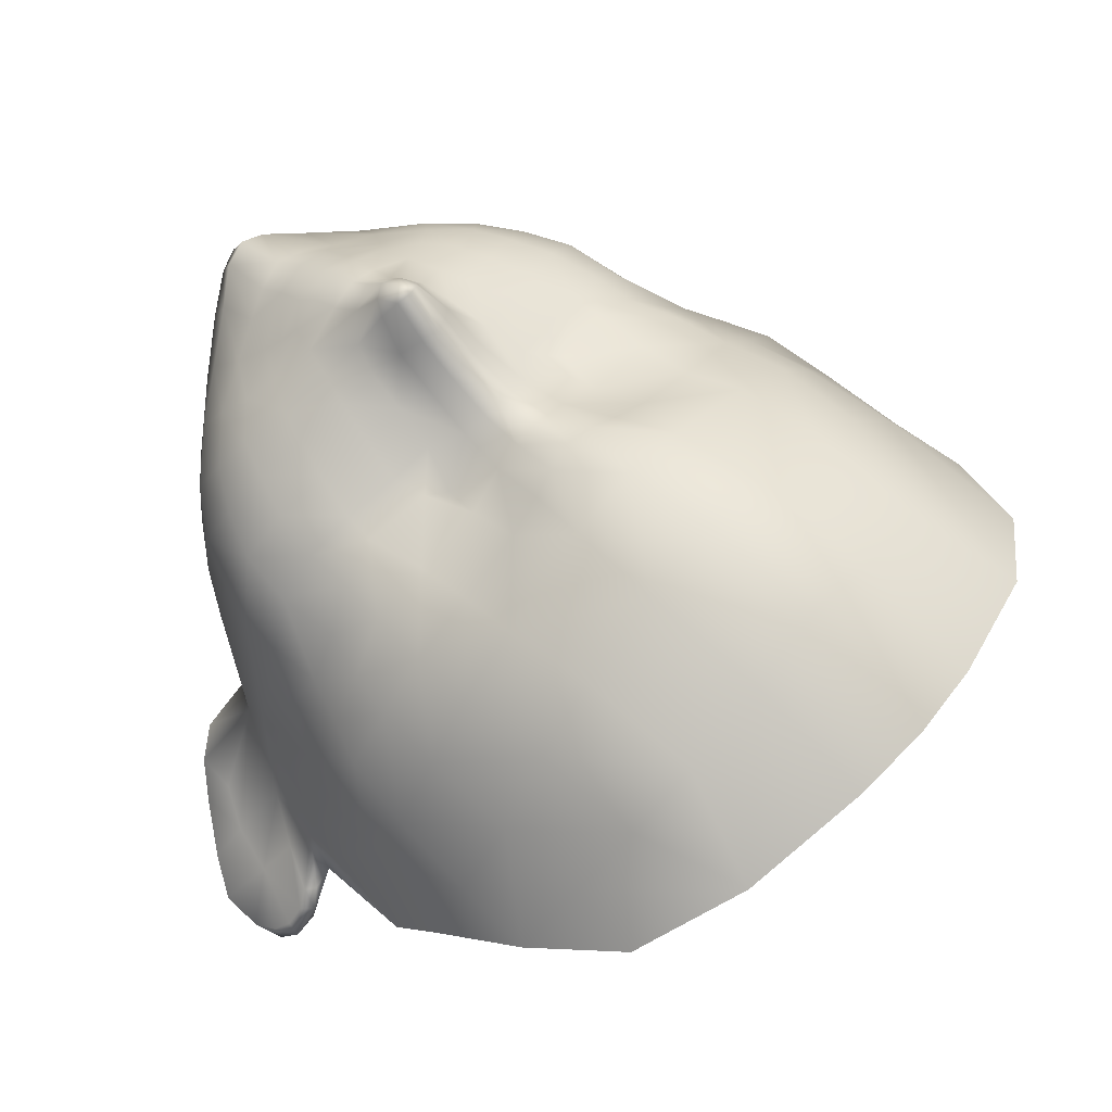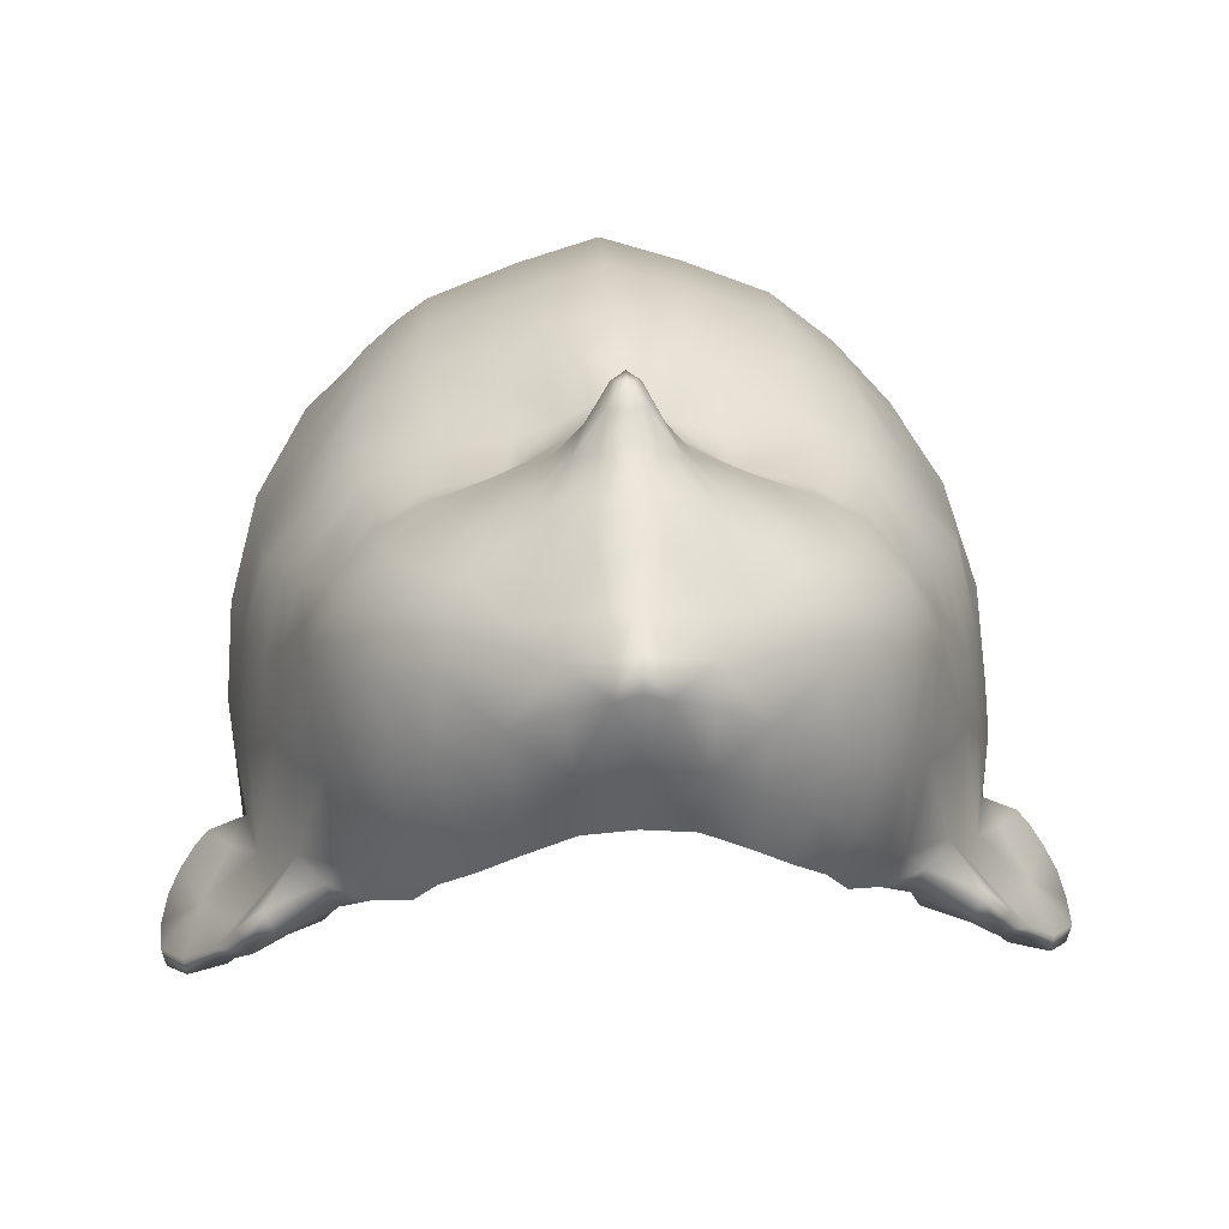
<metadata>
{"format":"obj","ext":"obj","renderer":"f3d","projection":"perspective","resolution":1024,"background":"white","views":[{"elev":62.0,"azim":130.6,"up":"+Z"},{"elev":25.1,"azim":-2.9,"up":"+Z"}]}
</metadata>
<code>
g Face
v 0.06828 1.708 0.07054
v 0.07929 1.705 0.0514
v 0.07757 1.685 0.05461
v 0.06683 1.686 0.07089
v 0.06479 1.67 0.07003
v 0.07502 1.669 0.05849
v 0.05504 1.708 0.08576
v 0.05532 1.686 0.0854
v 0.05407 1.671 0.08226
v 0.07021 1.659 0.06063
v 0.06181 1.659 0.06907
v 0.06641 1.649 0.06133
v 0.0582 1.648 0.0709
v 0.05226 1.657 0.08148
v 0.08218 1.679 0.03393
v 0.08615 1.703 0.03286
v 0.0397 1.707 0.09775
v 0.03969 1.736 0.0942
v 0.05465 1.733 0.08282
v 0.04797 1.759 0.08055
v 0.01892 1.736 0.1021
v 0.0187 1.766 0.08962
v 8.467e-09 1.767 0.09179
v 8.474e-09 1.736 0.1081
v 0.01853 1.707 0.1056
v 0.04011 1.686 0.09465
v 0.01667 1.685 0.1047
v 0.02247 1.671 0.09541
v 0.01339 1.67 0.09924
v 8.487e-09 1.685 0.1085
v 8.481e-09 1.707 0.1113
v 0.007165 1.669 0.102
v 0.0112 1.657 0.09377
v 0.02142 1.659 0.08954
v 0.03828 1.671 0.08869
v 0.03819 1.658 0.08644
v 0.005041 1.658 0.09704
v 0.004372 1.648 0.09772
v 0.009603 1.646 0.09476
v 0.02024 1.65 0.08787
v 0.01664 1.641 0.09244
v 0.01461 1.631 0.0958
v 0.02407 1.646 0.08661
v 0.03956 1.644 0.08413
v 0.03866 1.636 0.08489
v 0.02624 1.639 0.08859
v 0.04991 1.645 0.07974
v 0.03581 1.626 0.08711
v 0.02395 1.629 0.09216
v 0.04708 1.623 0.08151
v 0.04962 1.635 0.07986
v 0.05858 1.633 0.06987
v 0.02169 1.62 0.09499
v 0.01323 1.622 0.0985
v 0.0191 1.612 0.09574
v 0.01096 1.615 0.102
v 0.01663 1.605 0.09597
v 0.005823 1.61 0.105
v 0.006671 1.604 0.1015
v 8.506e-09 1.604 0.104
v 8.505e-09 1.608 0.1074
v 0.003766 1.616 0.1124
v 0.005791 1.619 0.1109
v 0.007956 1.626 0.1053
v 0.003094 1.621 0.1157
v 0.003832 1.629 0.1089
v 0.008385 1.635 0.09935
v 0.00386 1.637 0.1027
v 8.496e-09 1.648 0.09896
v 8.493e-09 1.658 0.09877
v 8.491e-09 1.668 0.1028
v 8.498e-09 1.638 0.1042
v 8.503e-09 1.619 0.1167
v 8.502e-09 1.623 0.1174
v 8.5e-09 1.63 0.1099
v 8.504e-09 1.613 0.1124
v 0.008385 1.635 0.09935
v 0.07763 1.649 0.023
v 0.07553 1.654 0.04096
v 0.07899 1.663 0.03759
v 0.08011 1.657 0.0175
v 0.07272 1.635 0.03192
v 0.07113 1.644 0.04896
v 0.07772 1.641 0.001991
v 0.06812 1.623 0.01136
v 0.06545 1.636 0.05827
v 0.06522 1.626 0.0565
v 0.06778 1.622 0.0336
v 0.06116 1.611 0.03672
v 0.05725 1.611 0.01526
v 0.05543 1.602 0.04126
v 0.0513 1.6 0.02161
v 0.06142 1.616 0.05794
v 0.05673 1.621 0.07211
v 0.06244 1.616 0.00842
v 0.05614 1.605 0.06047
v 0.04802 1.593 0.04589
v 0.048 1.596 0.06455
v 0.04439 1.592 0.0306
v 0.05154 1.61 0.07354
v 0.04287 1.613 0.08239
v 0.03912 1.605 0.08307
v 0.04483 1.601 0.0755
v 0.03746 1.587 0.06974
v 0.03517 1.593 0.07869
v 0.03252 1.616 0.08918
v 0.02976 1.609 0.08981
v 0.03097 1.597 0.08474
v 0.02493 1.602 0.08997
v 0.01971 1.593 0.08738
v 0.01728 1.596 0.09149
v 0.01448 1.599 0.09571
v 0.01728 1.596 0.09149
v 0.007899 1.587 0.09236
v 0.007919 1.593 0.09535
v 0.01448 1.599 0.09571
v 0.007377 1.599 0.09984
v 8.509e-09 1.593 0.09694
v 8.508e-09 1.599 0.1021
v 8.511e-09 1.586 0.09427
v 0.007176 1.58 0.08591
v 0.01393 1.583 0.08337
v 0.02366 1.587 0.08166
v 0.01417 1.573 0.07901
v 0.02561 1.58 0.0743
v 0.005747 1.567 0.08217
v 0.02512 1.576 0.06379
v 0.01381 1.568 0.07105
v 0.005122 1.564 0.0754
v 0.005747 1.567 0.08217
v 0.0129 1.569 0.05752
v 0.0237 1.576 0.04803
v 8.504e-09 1.566 0.06006
v 8.478e-09 1.562 0.07743
v 4.199e-09 1.572 0.04444
v 0.01135 1.573 0.04255
v 0.02202 1.578 0.03567
v 8.504e-09 1.566 0.08435
v 8.513e-09 1.578 0.08715
v 0.03825 1.585 0.05398
v 0.03515 1.584 0.04062
v 0.02202 1.578 0.03567
v 0.03079 1.584 0.0286
v 0.03855 1.592 0.02148
v 0.0439 1.6 0.01353
v 0.05226 1.612 0.006704
v 0.05989 1.618 0.001584
v 0.068 1.729 0.06892
v 0.06978 1.746 0.06338
v 0.08077 1.724 0.05018
v 0.08697 1.69 0.01466
v 0.08367 1.666 0.01356
v 0.08226 1.662 -0.003972
v 0.08095 1.655 0.003552
v 0.1002 1.642 -0.02202
v 0.09092 1.647 -0.01292
v 0.1011 1.652 -0.02156
v 0.09458 1.633 -0.01917
v 0.08762 1.636 -0.009724
v 0.08686 1.624 -0.01102
v 0.08203 1.627 -0.006598
v 0.06812 1.623 0.01136
v 0.07772 1.641 0.001991
v 0.08472 1.651 -0.00164
v 0.08095 1.655 0.003552
v 0.09029 1.661 -0.003327
v 0.08794 1.663 -0.003795
v 0.09114 1.665 -0.008423
v 0.09371 1.662 -0.007869
v 0.08226 1.662 -0.003972
v 0.08095 1.655 0.003552
v 0.08563 1.623 -0.0141
v 0.07791 1.617 -0.00847
v 0.08157 1.618 -0.003561
v 0.07528 1.615 0.003065
v 0.08157 1.618 -0.003561
v 0.06244 1.616 0.00842
v 0.07278 1.614 -0.002104
v 0.06244 1.616 0.00842
v 0.09114 1.665 -0.008423
v 0.09736 1.664 -0.01511
v 0.09708 1.661 -0.01295
v 0.09964 1.658 -0.01727
v 0.09955 1.66 -0.02045
v 0.09998 1.653 -0.02465
v 0.09917 1.642 -0.02619
v 0.09369 1.632 -0.02236
v 0.09515 1.654 -0.02475
v 0.09917 1.642 -0.02619
v 0.09998 1.653 -0.02465
v 0.08551 1.639 -0.02429
v 0.09955 1.66 -0.02045
v 0.09486 1.66 -0.02198
v 0.09123 1.664 -0.01568
v 0.09736 1.664 -0.01511
v 0.09369 1.632 -0.02236
v 0.08563 1.623 -0.0141
v 0.07284 1.645 -0.01543
v 0.07773 1.657 -0.01509
v 0.06408 1.631 -0.009165
v 0.05989 1.618 0.001584
v 0.07791 1.617 -0.00847
v 0.07278 1.614 -0.002104
v 0.06244 1.616 0.00842
v 0.08226 1.662 -0.003972
v 0.09114 1.665 -0.008423
v 0.09736 1.664 -0.01511
v 0.07773 1.657 -0.01509
v 0.09123 1.664 -0.01568
v -0.06828 1.708 0.07054
v -0.06683 1.686 0.07089
v -0.07757 1.685 0.05461
v -0.07929 1.705 0.0514
v -0.06479 1.67 0.07003
v -0.07502 1.669 0.05849
v -0.05504 1.708 0.08576
v -0.05532 1.686 0.0854
v -0.05407 1.671 0.08226
v -0.07021 1.659 0.06063
v -0.06181 1.659 0.06907
v -0.06641 1.649 0.06133
v -0.0582 1.648 0.0709
v -0.05226 1.657 0.08148
v -0.08218 1.679 0.03393
v -0.08615 1.703 0.03286
v -0.0397 1.707 0.09775
v -0.03969 1.736 0.0942
v -0.05465 1.733 0.08282
v -0.04797 1.759 0.08055
v -0.01892 1.736 0.1021
v -0.0187 1.766 0.08962
v 8.474e-09 1.736 0.1081
v -0.01853 1.707 0.1056
v -0.04011 1.686 0.09465
v -0.01667 1.685 0.1047
v -0.02247 1.671 0.09541
v -0.01339 1.67 0.09924
v 8.487e-09 1.685 0.1085
v 8.481e-09 1.707 0.1113
v -0.007165 1.669 0.102
v -0.0112 1.657 0.09377
v -0.02142 1.659 0.08954
v -0.03828 1.671 0.08869
v -0.03819 1.658 0.08644
v -0.005041 1.658 0.09704
v -0.004372 1.648 0.09772
v -0.009603 1.646 0.09476
v -0.02024 1.65 0.08787
v -0.01664 1.641 0.09244
v -0.01461 1.631 0.0958
v -0.02407 1.646 0.08661
v -0.03956 1.644 0.08413
v -0.03866 1.636 0.08489
v -0.02624 1.639 0.08859
v -0.04991 1.645 0.07974
v -0.03581 1.626 0.08711
v -0.02395 1.629 0.09216
v -0.04708 1.623 0.08151
v -0.04962 1.635 0.07986
v -0.05858 1.633 0.06987
v -0.02169 1.62 0.09499
v -0.01323 1.622 0.0985
v -0.0191 1.612 0.09574
v -0.01096 1.615 0.102
v -0.01663 1.605 0.09597
v -0.005823 1.61 0.105
v -0.006671 1.604 0.1015
v 8.506e-09 1.604 0.104
v 8.505e-09 1.608 0.1074
v -0.003766 1.616 0.1124
v -0.005791 1.619 0.1109
v -0.007956 1.626 0.1053
v -0.003094 1.621 0.1157
v -0.003832 1.629 0.1089
v -0.008385 1.635 0.09935
v -0.00386 1.637 0.1027
v 8.496e-09 1.648 0.09896
v 8.493e-09 1.658 0.09877
v 8.491e-09 1.668 0.1028
v 8.498e-09 1.638 0.1042
v 8.503e-09 1.619 0.1167
v 8.504e-09 1.613 0.1124
v 8.502e-09 1.623 0.1174
v 8.5e-09 1.63 0.1099
v -0.008385 1.635 0.09935
v -0.07763 1.649 0.023
v -0.08011 1.657 0.0175
v -0.07899 1.663 0.03759
v -0.07553 1.654 0.04096
v -0.07272 1.635 0.03192
v -0.07113 1.644 0.04896
v -0.07772 1.641 0.001991
v -0.06812 1.623 0.01136
v -0.06545 1.636 0.05827
v -0.06522 1.626 0.0565
v -0.06778 1.622 0.0336
v -0.06116 1.611 0.03672
v -0.06142 1.616 0.05794
v -0.05673 1.621 0.07211
v -0.05614 1.605 0.06047
v -0.05154 1.61 0.07354
v -0.04287 1.613 0.08239
v -0.03912 1.605 0.08307
v -0.04483 1.601 0.0755
v -0.03252 1.616 0.08918
v -0.02976 1.609 0.08981
v -0.03097 1.597 0.08474
v -0.02493 1.602 0.08997
v -0.01971 1.593 0.08738
v -0.01728 1.596 0.09149
v -0.01448 1.599 0.09571
v -0.01728 1.596 0.09149
v -0.007899 1.587 0.09236
v -0.007919 1.593 0.09535
v -0.01448 1.599 0.09571
v -0.007377 1.599 0.09984
v 8.509e-09 1.593 0.09694
v 8.508e-09 1.599 0.1021
v 8.511e-09 1.586 0.09427
v -0.007176 1.58 0.08591
v -0.01393 1.583 0.08337
v -0.005747 1.567 0.08217
v 8.513e-09 1.578 0.08715
v 8.504e-09 1.566 0.08435
v -0.01417 1.573 0.07901
v -0.02366 1.587 0.08166
v -0.02561 1.58 0.0743
v -0.02512 1.576 0.06379
v -0.01381 1.568 0.07105
v -0.005122 1.564 0.0754
v -0.005747 1.567 0.08217
v 8.478e-09 1.562 0.07743
v -0.0129 1.569 0.05752
v -0.0237 1.576 0.04803
v 8.504e-09 1.566 0.06006
v 4.199e-09 1.572 0.04444
v -0.01135 1.573 0.04255
v -0.02202 1.578 0.03567
v -0.03517 1.593 0.07869
v -0.03746 1.587 0.06974
v -0.048 1.596 0.06455
v -0.03825 1.585 0.05398
v -0.04802 1.593 0.04589
v -0.03515 1.584 0.04062
v -0.04439 1.592 0.0306
v -0.03855 1.592 0.02148
v -0.03079 1.584 0.0286
v -0.02202 1.578 0.03567
v -0.0439 1.6 0.01353
v -0.0513 1.6 0.02161
v -0.05543 1.602 0.04126
v -0.05725 1.611 0.01526
v -0.06244 1.616 0.00842
v -0.05226 1.612 0.006704
v -0.05989 1.618 0.001584
v -0.068 1.729 0.06892
v -0.08077 1.724 0.05018
v -0.06978 1.746 0.06338
v -0.08697 1.69 0.01466
v -0.08367 1.666 0.01356
v -0.08226 1.662 -0.003972
v -0.08095 1.655 0.003552
v -0.1002 1.642 -0.02202
v -0.1011 1.652 -0.02156
v -0.09092 1.647 -0.01292
v -0.09998 1.653 -0.02465
v -0.09955 1.66 -0.02045
v -0.09964 1.658 -0.01727
v -0.09736 1.664 -0.01511
v -0.09708 1.661 -0.01295
v -0.09371 1.662 -0.007869
v -0.09114 1.665 -0.008423
v -0.09917 1.642 -0.02619
v -0.08472 1.651 -0.00164
v -0.07772 1.641 0.001991
v -0.08095 1.655 0.003552
v -0.09029 1.661 -0.003327
v -0.08794 1.663 -0.003795
v -0.09114 1.665 -0.008423
v -0.08226 1.662 -0.003972
v -0.08095 1.655 0.003552
v -0.08762 1.636 -0.009724
v -0.06812 1.623 0.01136
v -0.08203 1.627 -0.006598
v -0.08686 1.624 -0.01102
v -0.09458 1.633 -0.01917
v -0.09368 1.632 -0.02236
v -0.08563 1.623 -0.0141
v -0.07791 1.617 -0.00847
v -0.08157 1.618 -0.003561
v -0.07528 1.615 0.003065
v -0.08157 1.618 -0.003561
v -0.06244 1.616 0.00842
v -0.07278 1.614 -0.002104
v -0.06244 1.616 0.00842
v -0.09515 1.654 -0.02475
v -0.09998 1.653 -0.02465
v -0.09917 1.642 -0.02619
v -0.08551 1.639 -0.02429
v -0.09955 1.66 -0.02045
v -0.09486 1.66 -0.02198
v -0.09123 1.664 -0.01568
v -0.09736 1.664 -0.01511
v -0.07773 1.657 -0.01509
v -0.09123 1.664 -0.01568
v -0.08226 1.662 -0.003972
v -0.09114 1.665 -0.008423
v -0.09736 1.664 -0.01511
v -0.09368 1.632 -0.02236
v -0.08563 1.623 -0.0141
v -0.07284 1.645 -0.01543
v -0.07773 1.657 -0.01509
v -0.06408 1.631 -0.009165
v -0.05989 1.618 0.001584
v -0.07791 1.617 -0.00847
v -0.07278 1.614 -0.002104
v -0.06244 1.616 0.00842
g Face_0
f 3 2 1
f 4 3 1
f 4 5 3
f 5 6 3
f 4 1 7
f 8 4 7
f 9 5 4
f 8 9 4
f 6 5 10
f 5 11 10
f 5 9 11
f 12 10 11
f 13 12 11
f 9 14 11
f 11 14 13
f 15 3 6
f 2 3 15
f 16 2 15
f 8 7 17
f 17 7 18
f 7 19 18
f 19 20 18
f 21 18 20
f 17 18 21
f 22 21 20
f 21 22 23
f 24 21 23
f 25 21 24
f 25 17 21
f 26 17 25
f 27 26 25
f 28 26 27
f 29 28 27
f 30 27 25
f 31 30 25
f 31 25 24
f 32 29 27
f 32 27 30
f 29 33 28
f 29 32 33
f 33 34 28
f 28 34 35
f 28 35 26
f 36 35 34
f 32 37 33
f 33 37 38
f 39 33 38
f 33 39 40
f 34 33 40
f 39 41 40
f 39 42 41
f 34 43 36
f 40 41 43
f 40 43 34
f 43 44 36
f 44 43 45
f 43 46 45
f 41 46 43
f 14 36 44
f 47 14 44
f 45 46 48
f 46 49 48
f 49 46 41
f 42 49 41
f 48 50 45
f 50 51 45
f 51 47 44
f 45 51 44
f 51 52 47
f 52 13 47
f 14 47 13
f 53 49 42
f 54 53 42
f 55 53 54
f 56 55 54
f 56 57 55
f 56 58 57
f 58 59 57
f 60 59 58
f 61 60 58
f 62 58 56
f 63 62 56
f 64 63 56
f 54 64 56
f 65 63 64
f 62 63 65
f 66 65 64
f 64 67 66
f 67 68 66
f 38 68 67
f 68 38 69
f 69 38 37
f 70 69 37
f 70 37 71
f 37 32 71
f 71 32 30
f 72 68 69
f 39 38 67
f 73 62 65
f 65 74 73
f 65 66 75
f 74 65 75
f 68 72 75
f 66 68 75
f 73 76 62
f 62 76 58
f 76 61 58
f 77 42 39
f 42 77 64
f 42 64 54
f 80 79 78
f 81 80 78
f 82 78 79
f 83 82 79
f 82 84 78
f 78 84 81
f 82 85 84
f 83 86 82
f 86 87 82
f 82 87 88
f 82 88 85
f 88 89 85
f 88 87 89
f 89 90 85
f 89 91 90
f 91 92 90
f 87 93 89
f 91 89 93
f 86 94 87
f 94 93 87
f 85 90 95
f 96 91 93
f 96 93 94
f 97 91 96
f 98 97 96
f 91 97 99
f 92 91 99
f 100 96 94
f 98 96 100
f 101 100 94
f 50 101 94
f 51 50 94
f 52 51 94
f 100 101 102
f 103 100 102
f 103 98 100
f 98 103 104
f 103 105 104
f 105 103 102
f 50 48 101
f 48 106 101
f 101 106 107
f 102 101 107
f 102 107 108
f 108 105 102
f 107 109 108
f 108 109 110
f 109 111 110
f 107 55 109
f 55 57 109
f 109 57 112
f 113 109 112
f 48 49 106
f 49 53 106
f 53 55 107
f 106 53 107
f 114 110 113
f 115 114 113
f 115 113 116
f 117 115 116
f 118 115 117
f 119 118 117
f 120 114 115
f 118 120 115
f 117 59 119
f 59 117 116
f 57 59 116
f 59 60 119
f 121 114 120
f 114 121 122
f 114 122 110
f 122 123 110
f 110 123 108
f 123 105 108
f 123 122 124
f 125 123 124
f 123 125 105
f 125 104 105
f 122 121 126
f 124 122 126
f 127 125 124
f 104 125 127
f 128 127 124
f 128 124 129
f 124 130 129
f 128 131 127
f 129 131 128
f 131 132 127
f 133 131 129
f 134 133 129
f 133 135 131
f 135 136 131
f 131 136 132
f 136 137 132
f 138 134 129
f 130 138 129
f 139 138 126
f 121 139 126
f 140 104 127
f 127 132 140
f 132 141 140
f 132 142 141
f 142 143 141
f 140 141 97
f 97 98 140
f 98 104 140
f 141 99 97
f 144 99 141
f 143 144 141
f 99 144 145
f 92 99 145
f 90 92 145
f 146 90 145
f 95 90 146
f 146 147 95
f 139 121 120
f 150 149 148
f 149 20 148
f 20 19 148
f 148 19 1
f 150 148 1
f 19 7 1
f 2 150 1
f 2 16 150
f 15 151 16
f 15 152 151
f 81 152 15
f 80 81 15
f 80 15 6
f 80 6 79
f 6 10 79
f 79 10 83
f 10 12 83
f 83 12 86
f 12 52 86
f 152 153 151
f 154 153 152
f 81 154 152
f 84 154 81
f 13 52 12
f 52 94 86
f 26 8 17
f 26 35 8
f 35 9 8
f 35 36 9
f 36 14 9
f 157 156 155
f 158 155 156
f 159 158 156
f 160 158 159
f 161 160 159
f 161 159 162
f 159 163 162
f 163 159 156
f 163 156 164
f 165 163 164
f 164 166 165
f 166 167 165
f 167 166 168
f 166 169 168
f 164 169 166
f 169 164 156
f 168 170 167
f 171 167 170
f 160 172 158
f 173 172 160
f 174 173 160
f 174 160 161
f 174 175 173
f 162 176 161
f 162 175 176
f 175 162 177
f 175 178 173
f 175 179 178
f 181 180 169
f 182 181 169
f 181 182 183
f 184 181 183
f 183 182 156
f 182 169 156
f 157 183 156
f 183 157 184
f 157 185 184
f 157 155 185
f 155 186 185
f 187 186 155
f 158 187 155
f 172 187 158
f 190 189 188
f 189 191 188
f 190 188 192
f 188 193 192
f 193 194 192
f 194 195 192
f 189 196 191
f 191 196 197
f 191 197 198
f 191 198 199
f 197 200 198
f 201 200 197
f 202 201 197
f 203 201 202
f 204 201 203
f 206 194 205
f 207 194 206
f 205 194 208
f 209 193 208
f 193 188 208
f 188 191 208
f 212 211 210
f 213 212 210
f 214 211 212
f 215 214 212
f 210 211 216
f 211 217 216
f 218 217 211
f 214 218 211
f 214 215 219
f 220 214 219
f 218 214 220
f 219 221 220
f 221 222 220
f 223 218 220
f 223 220 222
f 212 224 215
f 212 213 224
f 213 225 224
f 216 217 226
f 216 226 227
f 228 216 227
f 229 228 227
f 227 230 229
f 227 226 230
f 230 231 229
f 231 230 23
f 230 232 23
f 230 233 232
f 226 233 230
f 226 234 233
f 234 235 233
f 234 236 235
f 236 237 235
f 235 238 233
f 238 239 233
f 233 239 232
f 237 240 235
f 235 240 238
f 241 237 236
f 240 237 241
f 242 241 236
f 242 236 243
f 243 236 234
f 243 244 242
f 245 240 241
f 245 241 246
f 241 247 246
f 247 241 248
f 241 242 248
f 249 247 248
f 250 247 249
f 251 242 244
f 249 248 251
f 251 248 242
f 252 251 244
f 251 252 253
f 254 251 253
f 254 249 251
f 244 223 252
f 223 255 252
f 254 253 256
f 257 254 256
f 257 250 249
f 254 257 249
f 258 256 253
f 259 258 253
f 259 253 252
f 255 259 252
f 260 259 255
f 222 260 255
f 255 223 222
f 257 261 250
f 261 262 250
f 261 263 262
f 263 264 262
f 265 264 263
f 266 264 265
f 267 266 265
f 267 268 266
f 268 269 266
f 266 270 264
f 270 271 264
f 271 272 264
f 272 262 264
f 271 273 272
f 271 270 273
f 273 274 272
f 275 272 274
f 276 275 274
f 276 246 275
f 246 276 277
f 246 277 245
f 277 278 245
f 245 278 279
f 240 245 279
f 240 279 238
f 276 280 277
f 246 247 275
f 270 281 273
f 282 281 270
f 283 273 281
f 276 274 284
f 280 276 284
f 273 283 284
f 274 273 284
f 282 270 266
f 269 282 266
f 250 285 247
f 285 250 272
f 272 250 262
f 288 287 286
f 289 288 286
f 286 290 289
f 290 291 289
f 292 290 286
f 292 286 287
f 293 290 292
f 294 291 290
f 295 294 290
f 295 290 296
f 296 290 293
f 295 296 297
f 297 296 293
f 298 295 297
f 299 294 295
f 298 299 295
f 298 300 299
f 300 301 299
f 301 302 299
f 302 258 299
f 258 259 299
f 259 260 299
f 299 260 294
f 302 301 303
f 301 304 303
f 256 258 302
f 305 256 302
f 302 303 306
f 305 302 306
f 306 303 307
f 308 306 307
f 308 307 309
f 310 308 309
f 263 306 308
f 265 263 308
f 265 308 311
f 308 312 311
f 257 256 305
f 261 257 305
f 261 305 306
f 263 261 306
f 309 313 312
f 313 314 312
f 312 314 315
f 314 316 315
f 314 317 316
f 317 318 316
f 319 317 314
f 313 319 314
f 267 316 318
f 267 265 315
f 316 267 315
f 268 267 318
f 313 320 319
f 320 313 321
f 320 321 322
f 323 320 322
f 320 323 319
f 324 323 322
f 321 325 322
f 321 326 325
f 326 327 325
f 327 328 325
f 328 329 325
f 325 329 330
f 324 331 330
f 331 325 330
f 332 324 330
f 333 329 328
f 333 330 329
f 334 333 328
f 335 332 330
f 333 335 330
f 336 335 333
f 337 336 333
f 337 333 334
f 338 337 334
f 327 326 339
f 339 326 307
f 326 309 307
f 339 307 303
f 304 339 303
f 339 304 340
f 304 341 340
f 341 304 301
f 300 341 301
f 340 327 339
f 327 340 328
f 340 342 328
f 340 341 342
f 341 343 342
f 343 341 300
f 344 342 343
f 345 344 343
f 345 346 344
f 346 347 344
f 347 348 344
f 348 334 344
f 334 328 342
f 344 334 342
f 346 345 349
f 345 350 349
f 351 343 300
f 351 350 345
f 343 351 345
f 350 351 352
f 350 352 349
f 351 297 352
f 352 297 293
f 352 293 353
f 297 351 298
f 351 300 298
f 352 354 349
f 352 353 354
f 355 354 353
f 358 357 356
f 229 358 356
f 228 229 356
f 228 356 210
f 356 357 210
f 216 228 210
f 357 213 210
f 225 213 357
f 359 224 225
f 360 224 359
f 360 287 224
f 287 288 224
f 224 288 215
f 215 288 289
f 219 215 289
f 219 289 291
f 221 219 291
f 221 291 294
f 260 221 294
f 361 360 359
f 361 362 360
f 362 287 360
f 362 292 287
f 260 222 221
f 217 234 226
f 243 234 217
f 218 243 217
f 244 243 218
f 223 244 218
f 365 364 363
f 363 364 366
f 366 364 367
f 364 368 367
f 368 364 365
f 369 367 368
f 370 369 368
f 370 368 365
f 369 370 371
f 371 370 365
f 372 369 371
f 373 363 366
f 374 371 365
f 365 375 374
f 375 376 374
f 377 374 376
f 371 374 377
f 378 377 376
f 377 378 379
f 371 377 379
f 380 379 378
f 378 381 380
f 382 375 365
f 375 382 383
f 382 384 383
f 385 384 382
f 386 385 382
f 386 382 365
f 363 386 365
f 387 386 363
f 373 387 363
f 388 385 386
f 387 388 386
f 388 389 385
f 389 390 385
f 385 390 384
f 391 390 389
f 392 383 384
f 391 383 392
f 383 391 393
f 394 391 389
f 395 391 394
f 398 397 396
f 399 398 396
f 396 397 400
f 401 396 400
f 402 401 400
f 403 402 400
f 396 401 404
f 399 396 404
f 401 405 404
f 402 406 404
f 402 407 406
f 402 408 407
f 409 398 399
f 409 399 410
f 410 399 411
f 411 399 412
f 413 410 411
f 413 414 410
f 414 415 410
f 414 416 415
f 414 417 416
f 321 313 309
f 326 321 309

</code>
